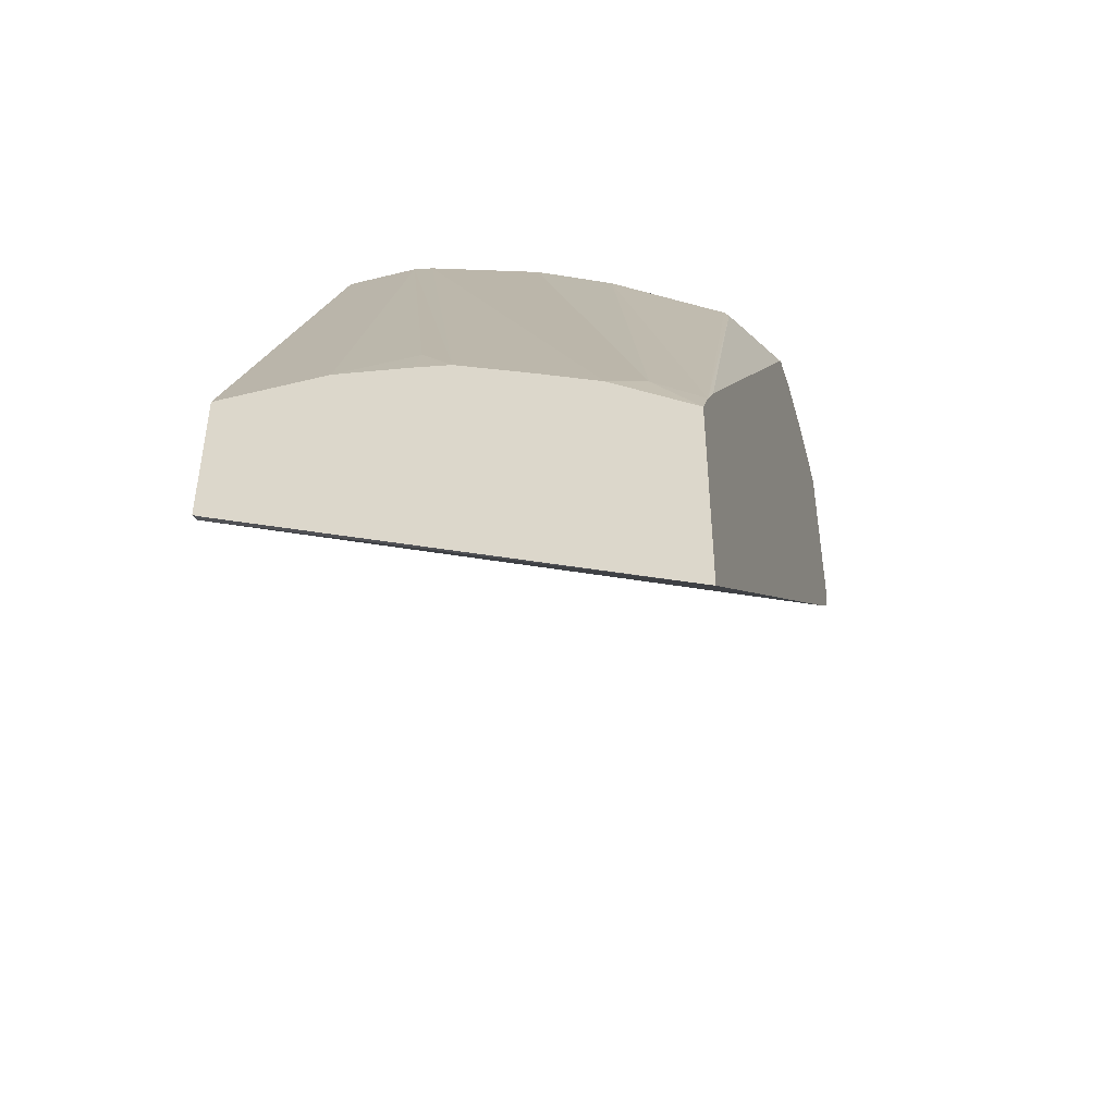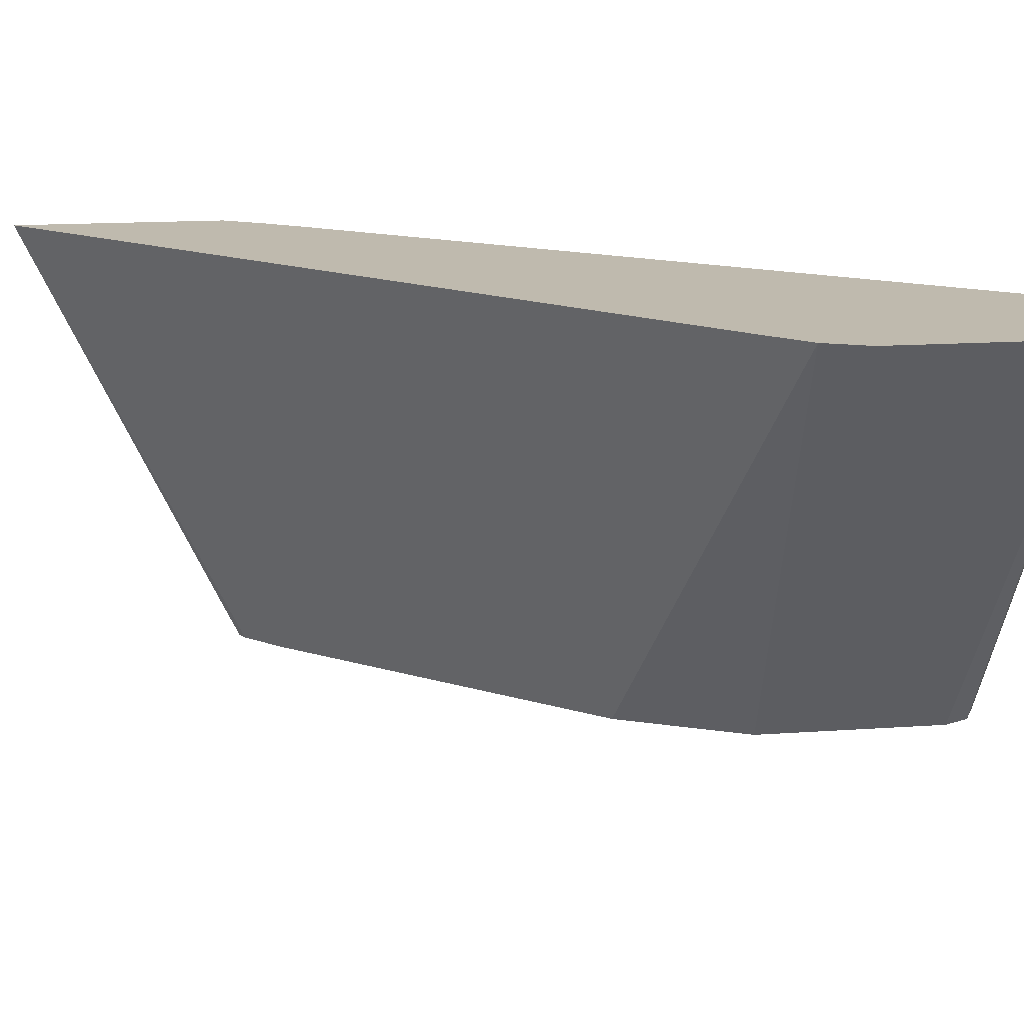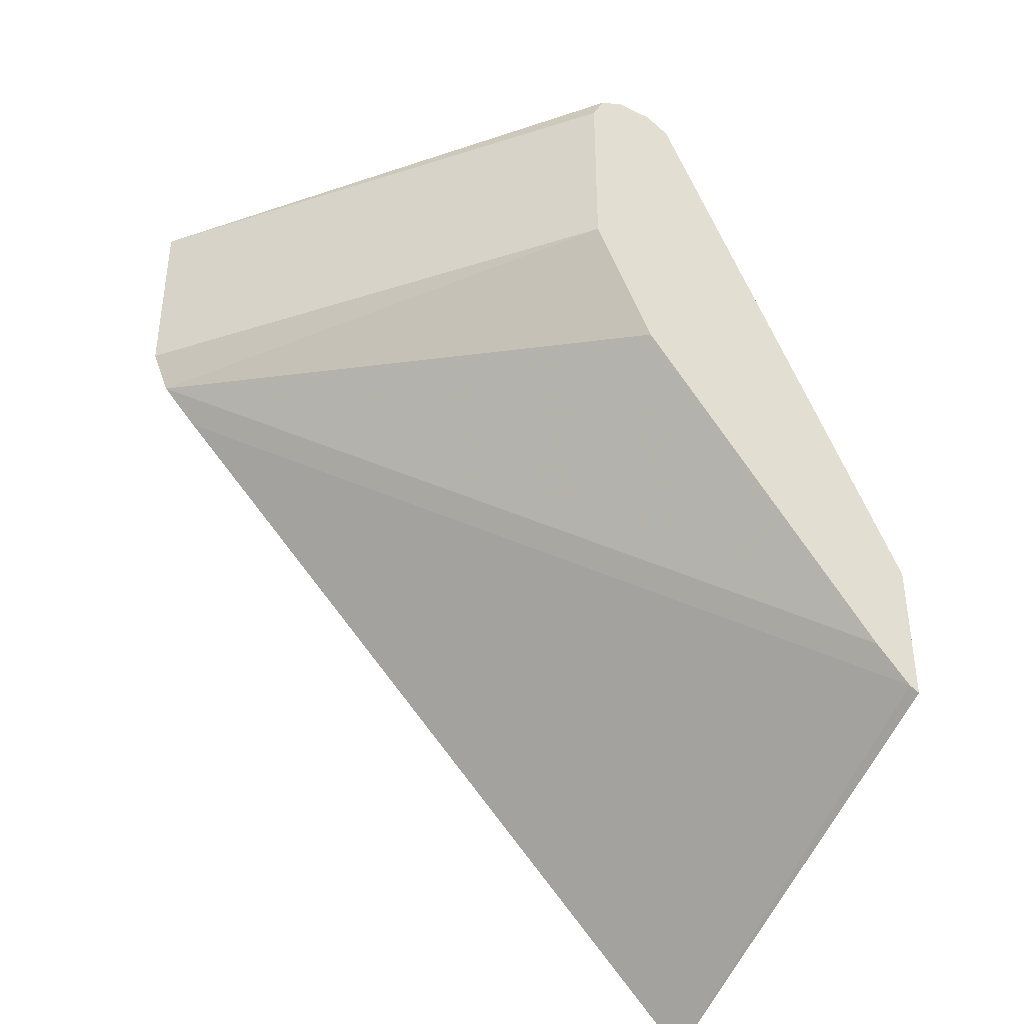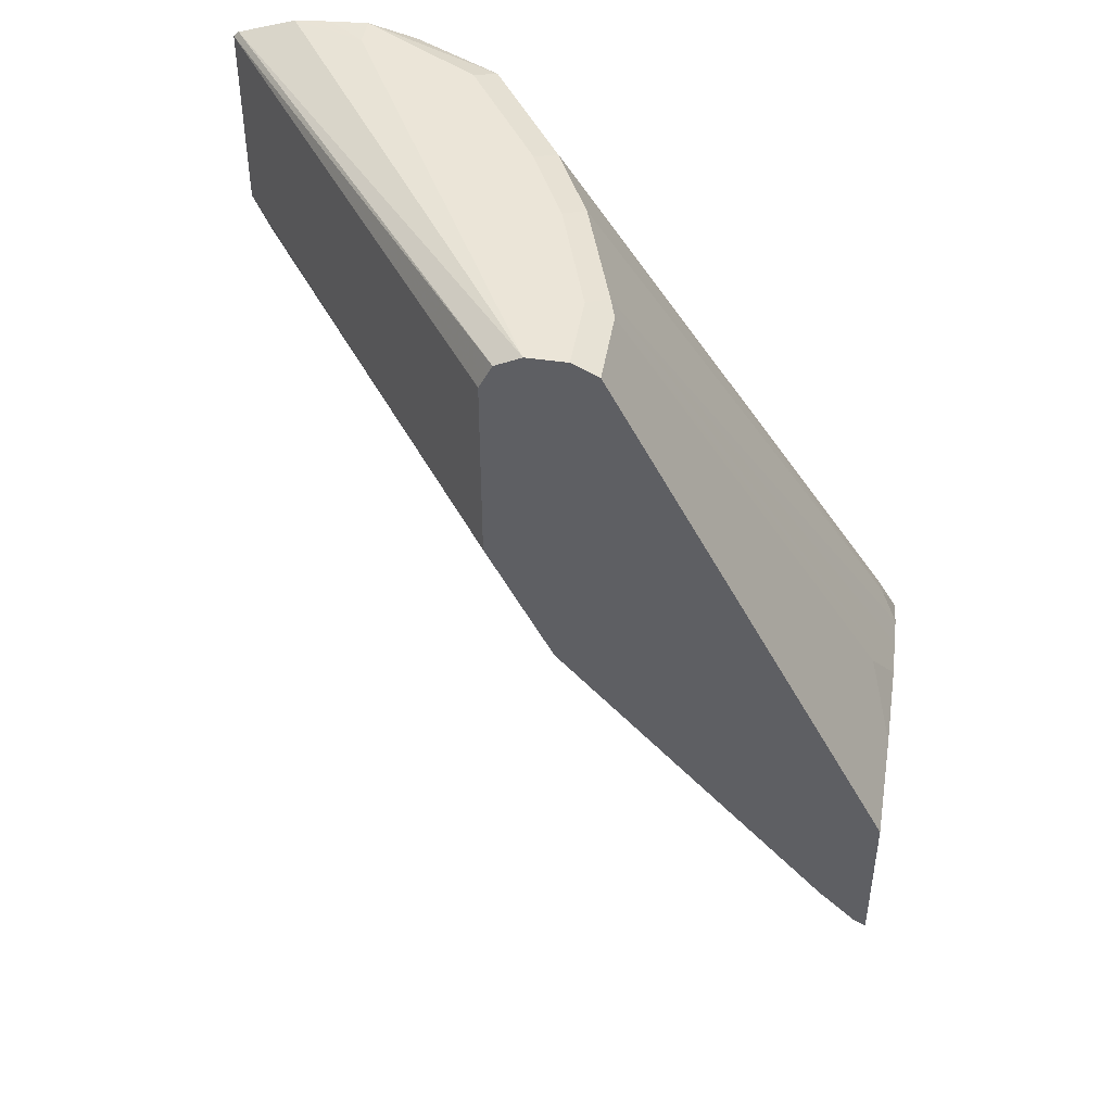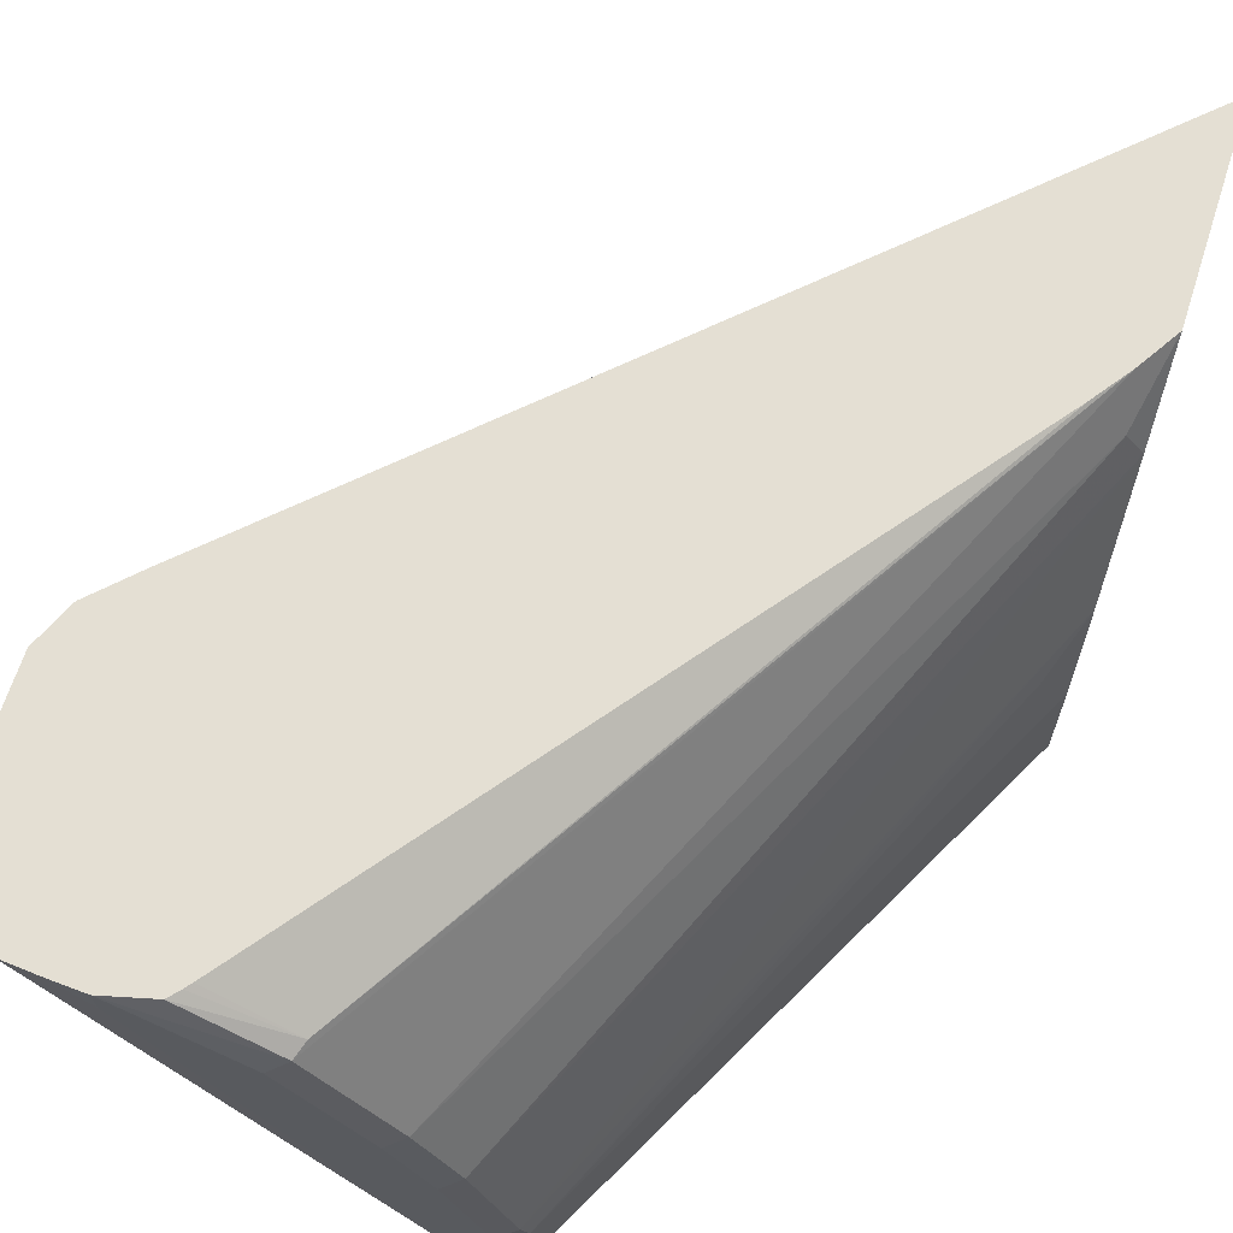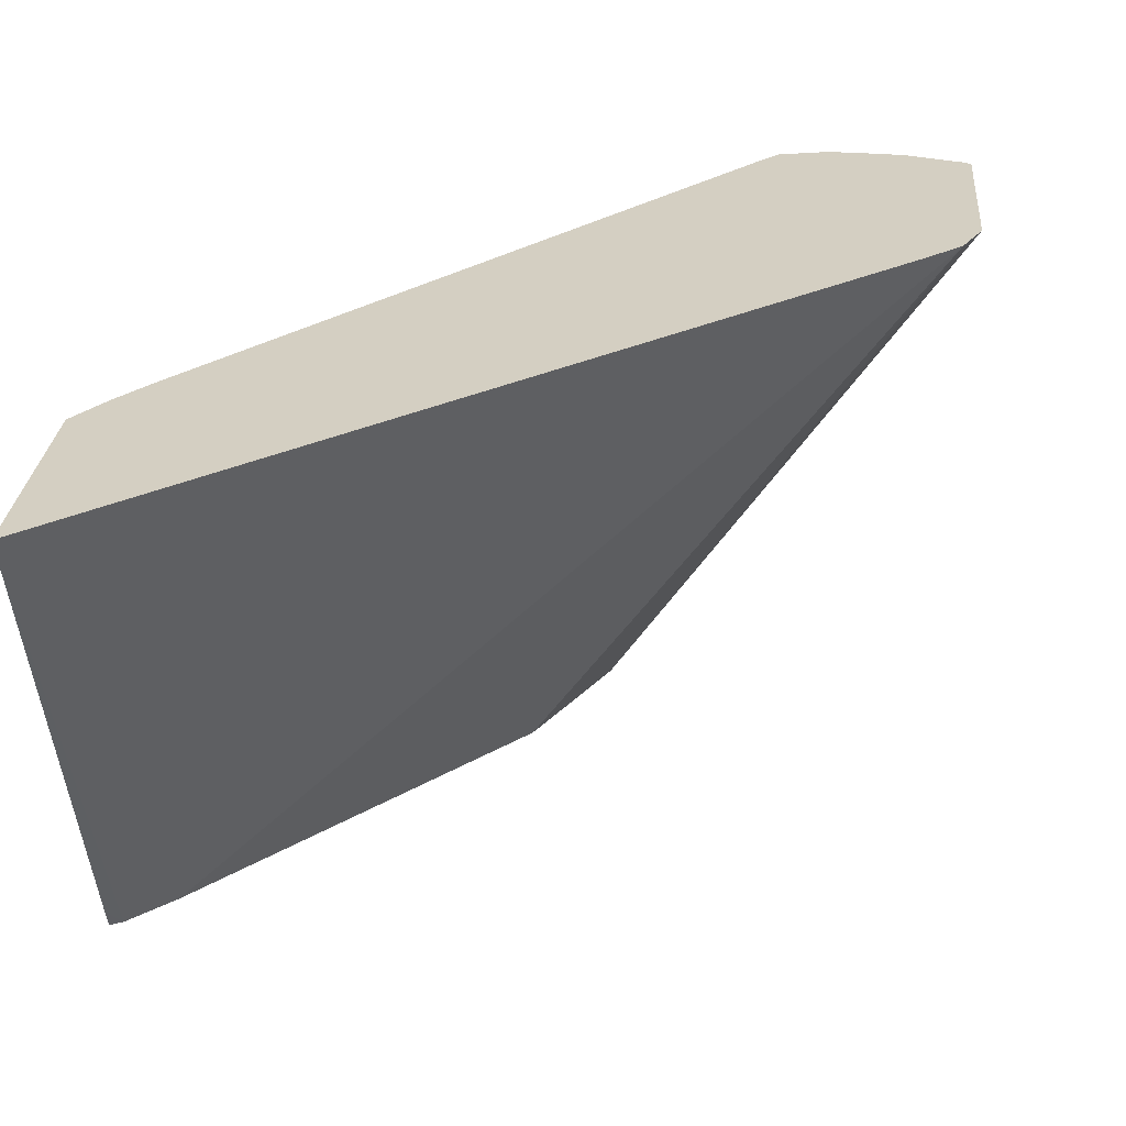
<metadata>
{"format":"obj","ext":"obj","renderer":"f3d","projection":"perspective","resolution":1024,"background":"white","views":[{"elev":-47.0,"azim":-74.1,"up":"+Y"},{"elev":15.6,"azim":81.6,"up":"+Z"},{"elev":-38.9,"azim":148.5,"up":"+Y"},{"elev":45.9,"azim":-170.5,"up":"+Y"},{"elev":66.4,"azim":-162.2,"up":"+Z"},{"elev":25.7,"azim":4.6,"up":"+Z"}]}
</metadata>
<code>
v -0.06605 0.8577 0.2229
v -0.2275 0.8531 -0.0001004
v -0.2276 0.8532 -0.0001004
v -0.2339 0.8658 -0.0001004
v -0.06865 0.8603 0.2229
v -0.06605 0.7629 0.2229
v -0.2275 0.7584 -0.0001004
v -0.2465 0.8721 -0.0001004
v -0.09021 0.8675 0.2229
v -0.07524 0.7417 0.2229
v -0.2339 0.7457 -0.0001004
v -0.2654 0.8721 -0.0001004
v -0.1327 0.8721 0.2085
v -0.0971 0.8698 0.2229
v -0.07585 0.7411 0.2229
v -0.3918 0.5435 -0.0001004
v -0.2591 0.6951 -0.0001004
v -0.2527 0.7079 -0.0001004
v -0.2464 0.7204 -0.0001004
v -0.2654 0.8721 0.03793
v -0.2781 0.8658 -0.0001004
v -0.2749 0.8674 0.0474
v -0.1327 0.8721 0.2229
v -0.1147 0.8712 0.2229
v -0.09419 0.7227 0.2229
v -0.4108 0.5246 -0.0001004
v -0.2465 0.8721 0.0948
v -0.2559 0.8674 0.1043
v -0.2781 0.8658 0.03793
v -0.4162 0.5977 -0.0001004
v -0.4162 0.585 0.1137
v -0.4162 0.566 0.1517
v -0.4162 0.5503 0.1819
v -0.1896 0.8721 0.1896
v -0.1991 0.8674 0.1991
v -0.1563 0.8661 0.2229
v -0.1092 0.7084 0.2229
v -0.4162 0.5172 0.009265
v -0.4162 0.5219 -0.0001004
v -0.4162 0.4146 0.2229
v -0.2275 0.8721 0.1327
v -0.237 0.8674 0.1422
v -0.4076 0.5546 0.1991
v -0.4162 0.5977 0.05688
v -0.4045 0.613 0.0948
v -0.4162 0.5896 0.0948
v -0.4162 0.5199 0.2229
v -0.4041 0.5397 0.2229
v -0.2023 0.8595 0.2022
v -0.1608 0.861 0.2229
v -0.3911 0.5579 0.2229
v -0.1635 0.8577 0.2229
f 22 33 28
f 23 35 36
f 26 38 39
f 26 37 40
f 26 40 38
f 22 32 33
f 27 42 41
f 27 28 42
f 25 37 26
f 22 31 32
f 20 22 28
f 21 44 29
f 21 30 44
f 21 29 22
f 20 28 27
f 15 26 16
f 15 25 26
f 13 24 14
f 13 23 24
f 28 33 43
f 12 22 20
f 22 29 31
f 28 43 42
f 35 48 49
f 29 45 31
f 12 21 22
f 49 51 52
f 49 52 50
f 48 51 49
f 44 46 45
f 43 47 48
f 42 43 48
f 36 49 50
f 35 49 36
f 35 42 48
f 29 44 45
f 35 41 42
f 33 47 43
f 31 45 46
f 30 46 44
f 30 31 46
f 30 32 31
f 30 33 32
f 30 47 33
f 30 40 47
f 30 38 40
f 30 39 38
f 34 41 35
f 10 19 11
f 23 34 35
f 10 17 18
f 2 7 11
f 1 7 2
f 1 6 7
f 1 10 6
f 1 15 10
f 1 25 15
f 1 37 25
f 1 40 37
f 1 47 40
f 1 51 48
f 2 11 19
f 1 52 51
f 1 36 50
f 1 23 36
f 1 24 23
f 1 14 24
f 1 9 14
f 1 5 9
f 1 4 5
f 1 3 4
f 1 2 3
f 10 18 19
f 1 50 52
f 2 19 18
f 1 48 47
f 2 17 16
f 2 18 17
f 10 15 16
f 8 14 9
f 8 13 14
f 8 23 13
f 8 34 23
f 8 41 34
f 8 20 27
f 8 12 20
f 7 10 11
f 6 10 7
f 8 27 41
f 10 16 17
f 5 8 9
f 2 26 39
f 2 39 30
f 2 30 21
f 2 21 12
f 2 16 26
f 2 8 4
f 2 4 3
f 4 8 5
f 2 12 8

</code>
